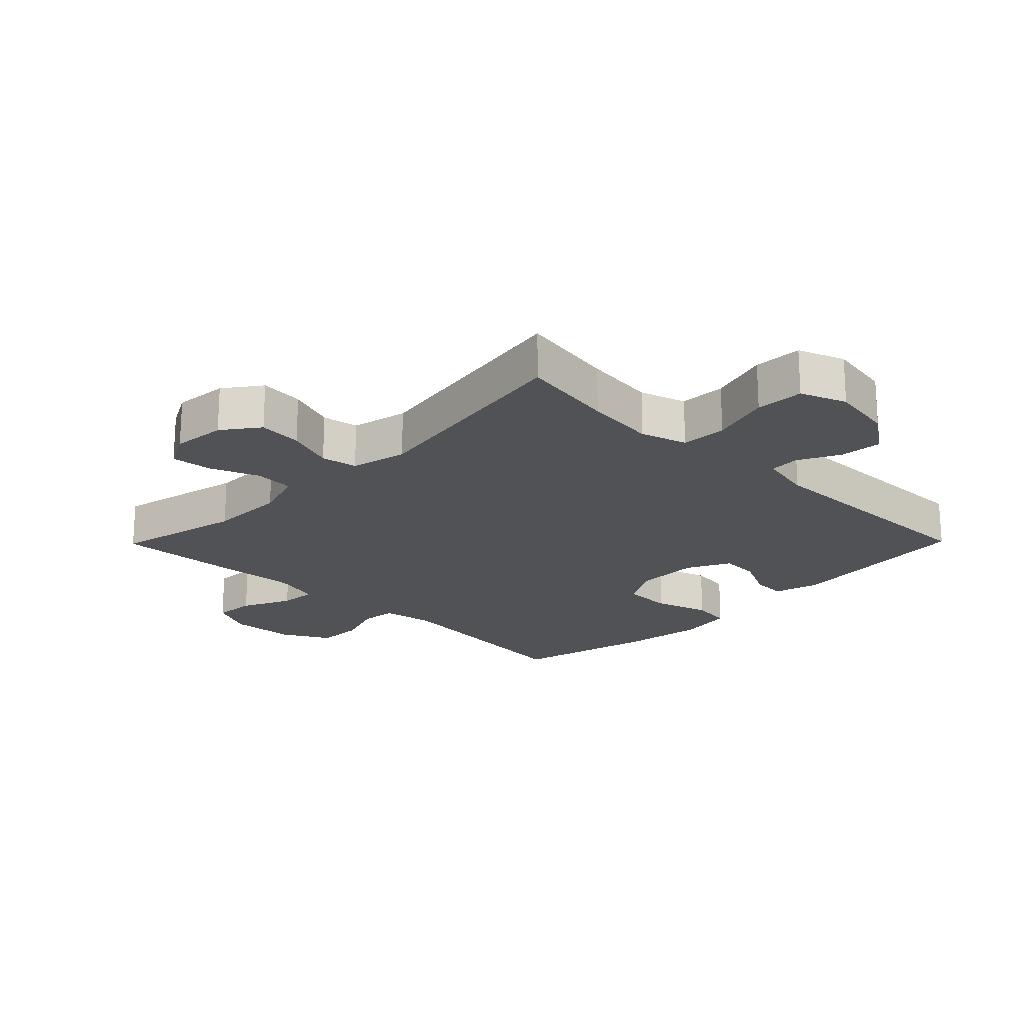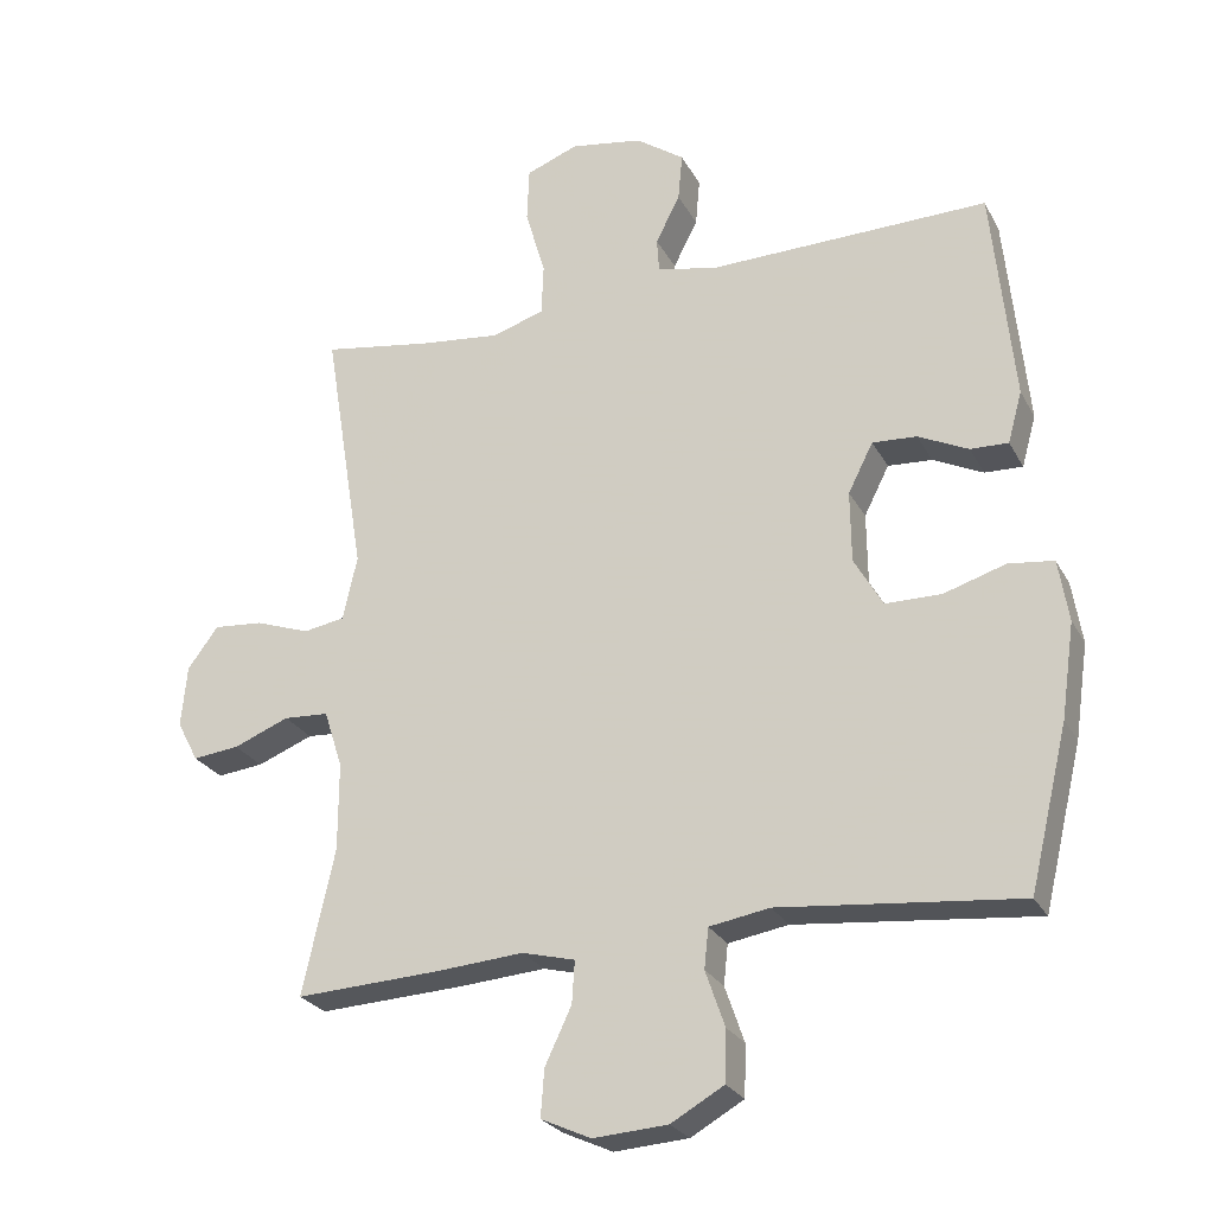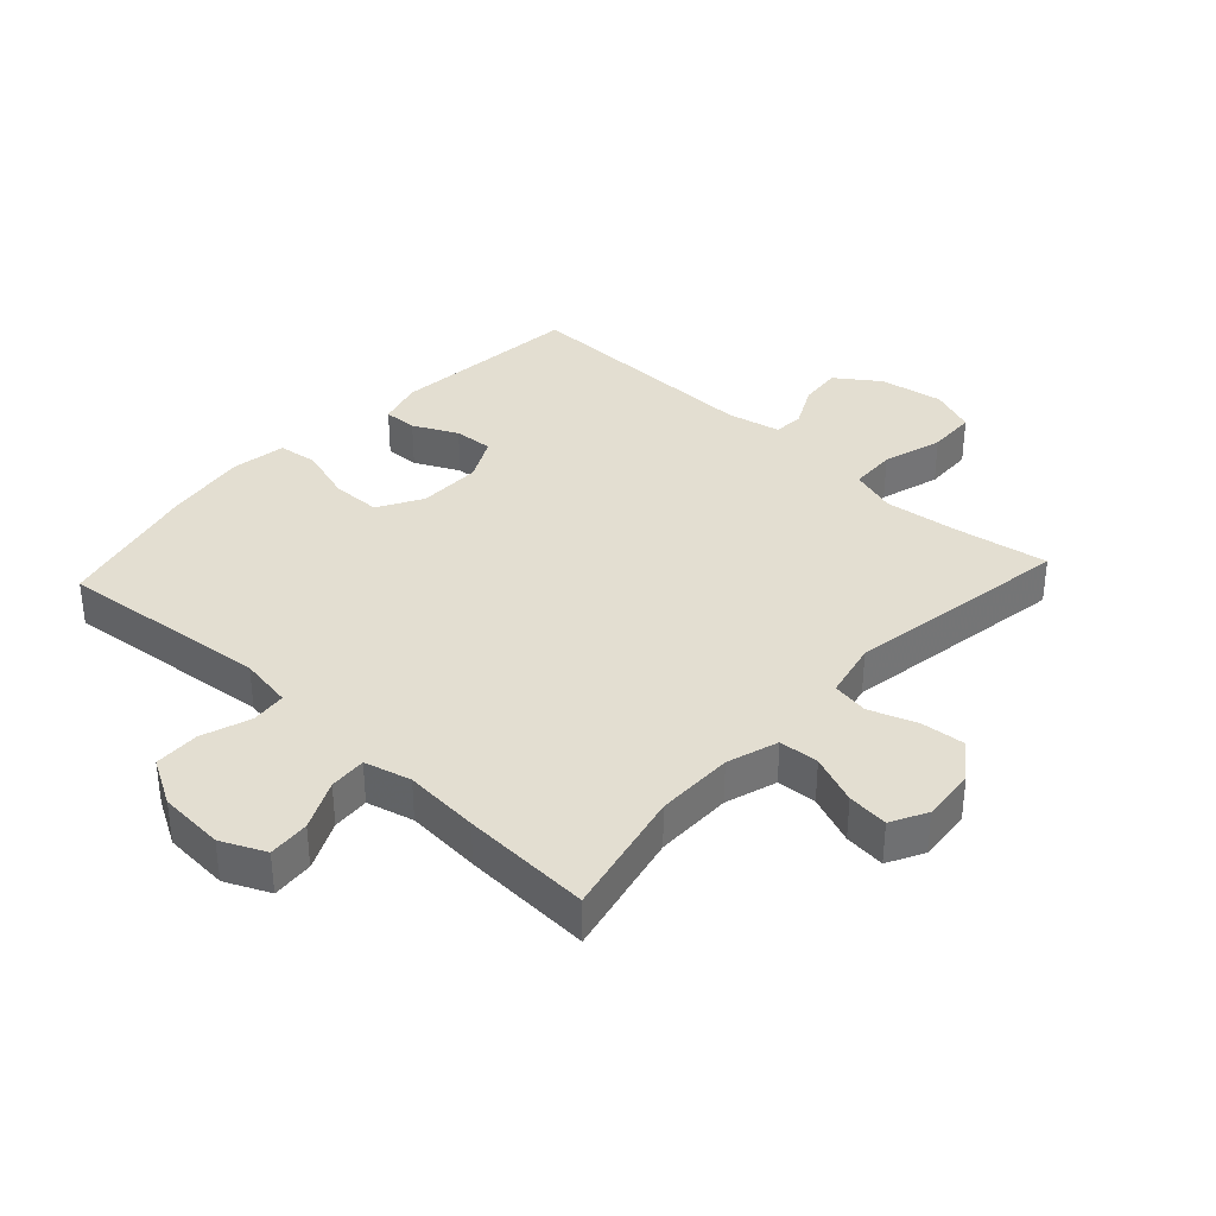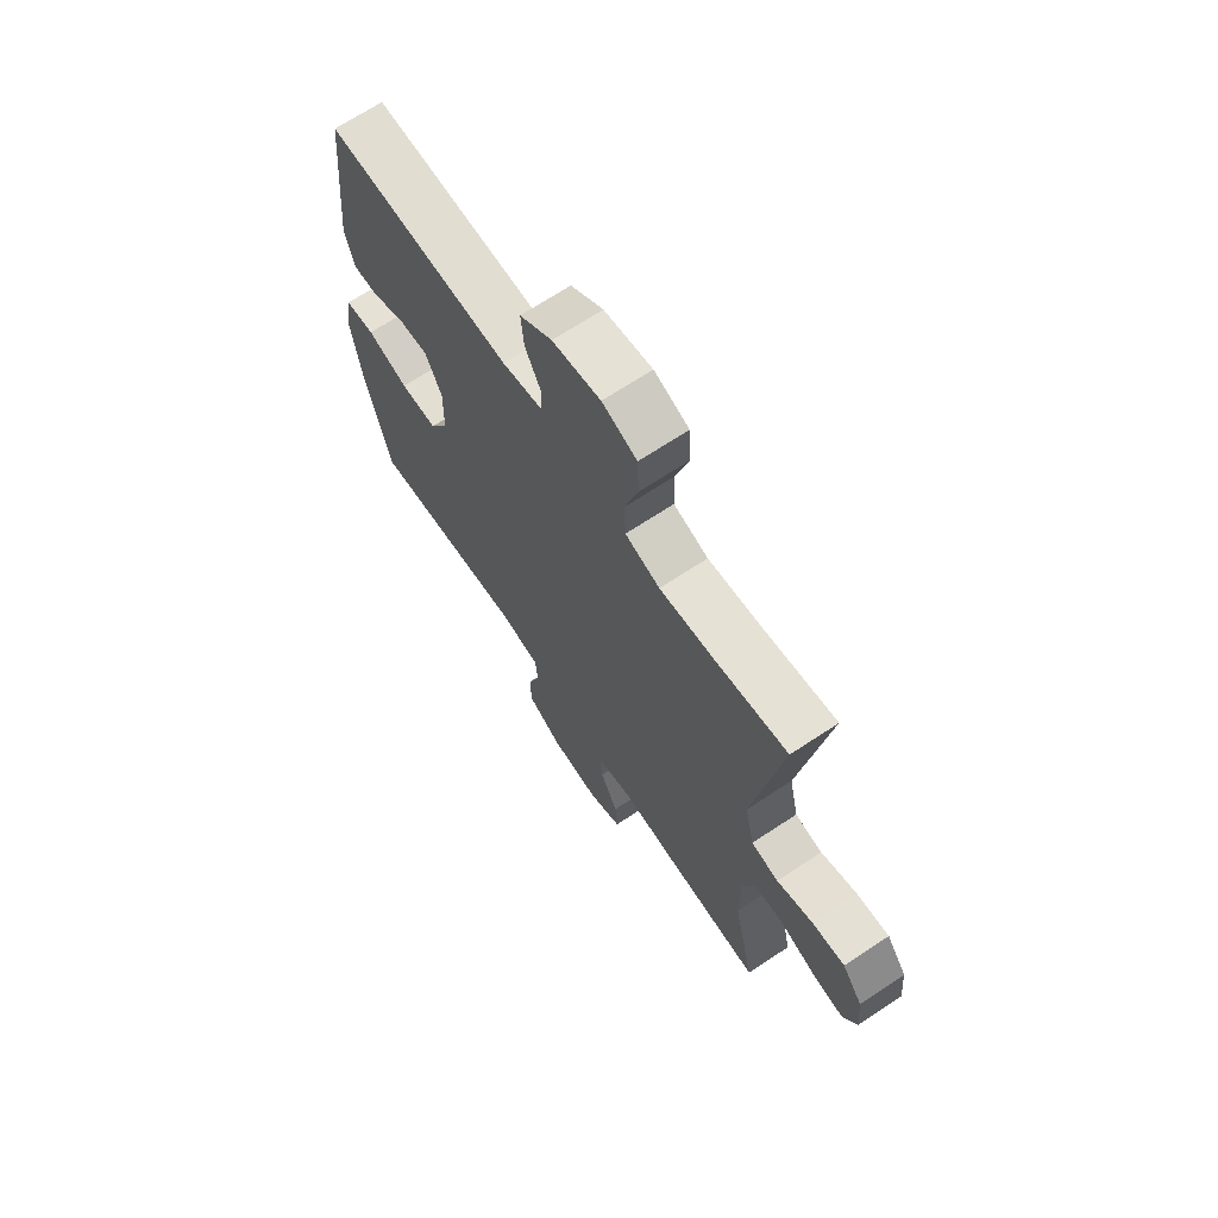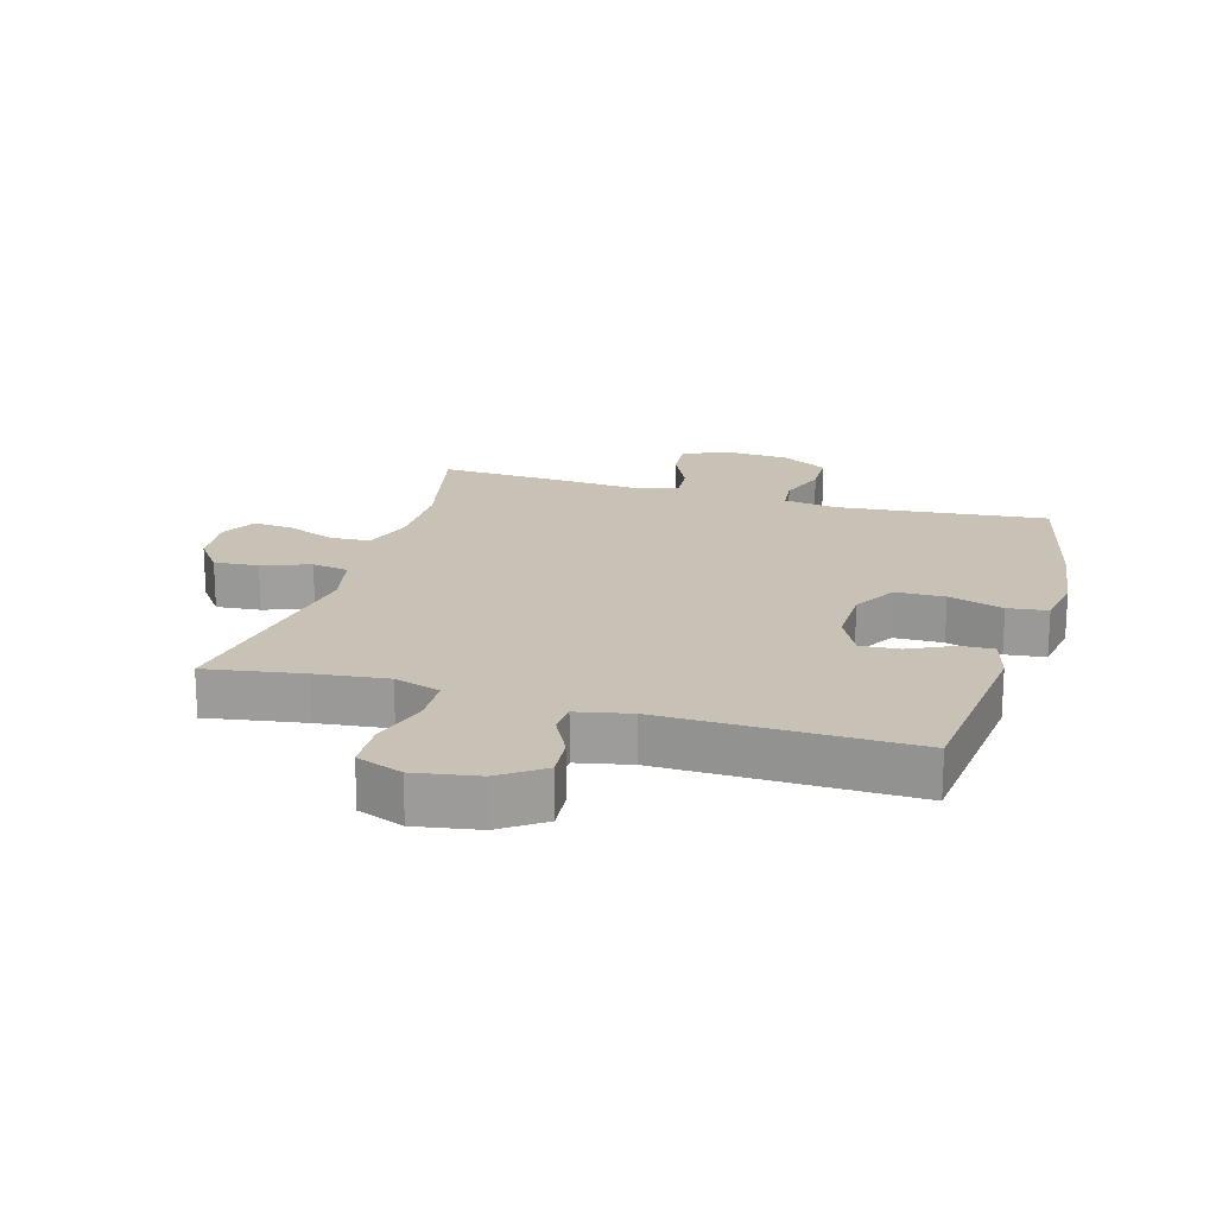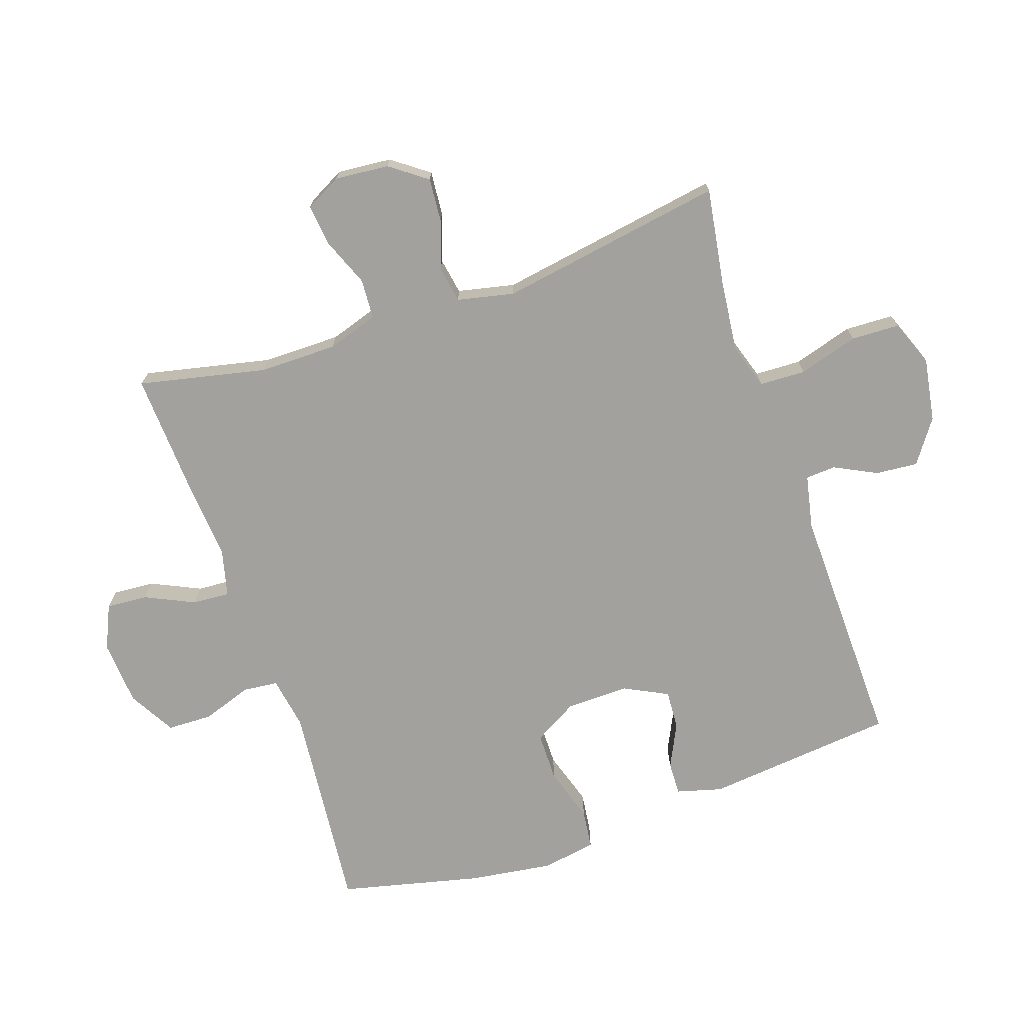
<metadata>
{"format":"obj","ext":"obj","renderer":"f3d","projection":"perspective","resolution":1024,"background":"white","views":[{"elev":-20.6,"azim":-44.5,"up":"+Y"},{"elev":-25.7,"azim":22.7,"up":"+Z"},{"elev":36.0,"azim":-137.3,"up":"+Y"},{"elev":68.2,"azim":-123.6,"up":"+Z"},{"elev":19.0,"azim":16.3,"up":"+Y"},{"elev":-72.1,"azim":-71.0,"up":"+Y"}]}
</metadata>
<code>
v 0.5 0.07 0.5
v 0.53 0.07 0.197
v 0.51 0.07 0.125
v 0.457 0.07 0.127
v 0.387 0.07 0.161
v 0.325 0.07 0.165
v 0.29 0.07 0.096
v 0.291 0.07 -0.004
v 0.331 0.07 -0.074
v 0.409 0.07 -0.075
v 0.496 0.07 -0.048
v 0.559 0.07 -0.056
v 0.573 0.07 -0.143
v 0.554 0.07 -0.275
v 0.5 0.07 -0.5
v 0.165 0.07 -0.466
v 0.081 0.07 -0.48
v 0.075 0.07 -0.536
v 0.102 0.07 -0.614
v 0.1 0.07 -0.686
v 0.026 0.07 -0.728
v -0.078 0.07 -0.735
v -0.148 0.07 -0.703
v -0.143 0.07 -0.637
v -0.106 0.07 -0.559
v -0.102 0.07 -0.5
v -0.176 0.07 -0.481
v -0.295 0.07 -0.49
v -0.5 0.07 -0.5
v -0.455 0.07 -0.297
v -0.455 0.07 -0.174
v -0.481 0.07 -0.093
v -0.544 0.07 -0.089
v -0.622 0.07 -0.12
v -0.687 0.07 -0.127
v -0.717 0.07 -0.07
v -0.709 0.07 0.016
v -0.666 0.07 0.074
v -0.596 0.07 0.068
v -0.52 0.07 0.041
v -0.462 0.07 0.051
v -0.442 0.07 0.141
v -0.5 0.07 0.5
v -0.347 0.07 0.475
v -0.233 0.07 0.462
v -0.16 0.07 0.485
v -0.157 0.07 0.558
v -0.185 0.07 0.653
v -0.182 0.07 0.73
v -0.109 0.07 0.758
v -0.008 0.07 0.741
v 0.06 0.07 0.693
v 0.054 0.07 0.626
v 0.02 0.07 0.559
v 0.023 0.07 0.511
v 0.108 0.07 0.493
v 0.5 0 0.5
v 0.53 0 0.197
v 0.51 0 0.125
v 0.457 0 0.127
v 0.387 0 0.161
v 0.325 0 0.165
v 0.29 0 0.096
v 0.291 0 -0.004
v 0.331 0 -0.074
v 0.409 0 -0.075
v 0.496 0 -0.048
v 0.559 0 -0.056
v 0.573 0 -0.143
v 0.554 0 -0.275
v 0.5 0 -0.5
v 0.165 0 -0.466
v 0.081 0 -0.48
v 0.075 0 -0.536
v 0.102 0 -0.614
v 0.1 0 -0.686
v 0.026 0 -0.728
v -0.078 0 -0.735
v -0.148 0 -0.703
v -0.143 0 -0.637
v -0.106 0 -0.559
v -0.102 0 -0.5
v -0.176 0 -0.481
v -0.295 0 -0.49
v -0.5 0 -0.5
v -0.455 0 -0.297
v -0.455 0 -0.174
v -0.481 0 -0.093
v -0.544 0 -0.089
v -0.622 0 -0.12
v -0.687 0 -0.127
v -0.717 0 -0.07
v -0.709 0 0.016
v -0.666 0 0.074
v -0.596 0 0.068
v -0.52 0 0.041
v -0.462 0 0.051
v -0.442 0 0.141
v -0.5 0 0.5
v -0.347 0 0.475
v -0.233 0 0.462
v -0.16 0 0.485
v -0.157 0 0.558
v -0.185 0 0.653
v -0.182 0 0.73
v -0.109 0 0.758
v -0.008 0 0.741
v 0.06 0 0.693
v 0.054 0 0.626
v 0.02 0 0.559
v 0.023 0 0.511
v 0.108 0 0.493
f 52 53 54
f 51 52 54
f 50 51 54
f 49 50 54
f 48 49 54
f 47 48 54
f 46 47 54 55
f 45 46 55 56
f 42 43 44
f 41 42 44 45
f 38 39 40
f 37 38 40
f 36 37 40
f 35 36 40
f 34 35 40
f 33 34 40
f 32 33 40 41
f 45 56 1
f 41 45 1
f 32 41 1
f 31 32 1
f 27 28 29 30
f 23 24 25
f 22 23 25
f 21 22 25
f 20 21 25
f 19 20 25
f 18 19 25
f 17 18 25 26
f 27 30 31
f 26 27 31
f 17 26 31
f 16 17 31
f 14 15 16
f 13 14 16
f 12 13 16
f 11 12 16
f 10 11 16
f 3 4 5
f 2 3 5
f 1 2 5
f 1 5 6
f 31 1 6
f 9 10 16 31
f 8 9 31
f 7 8 31
f 6 7 31
f 110 109 108
f 110 108 107
f 110 107 106
f 110 106 105
f 110 105 104
f 110 104 103
f 111 110 103 102
f 112 111 102 101
f 100 99 98
f 101 100 98 97
f 96 95 94
f 96 94 93
f 96 93 92
f 96 92 91
f 96 91 90
f 96 90 89
f 97 96 89 88
f 57 112 101
f 57 101 97
f 57 97 88
f 57 88 87
f 86 85 84 83
f 81 80 79
f 81 79 78
f 81 78 77
f 81 77 76
f 81 76 75
f 81 75 74
f 82 81 74 73
f 87 86 83
f 87 83 82
f 87 82 73
f 87 73 72
f 72 71 70
f 72 70 69
f 72 69 68
f 72 68 67
f 72 67 66
f 61 60 59
f 61 59 58
f 61 58 57
f 62 61 57
f 62 57 87
f 87 72 66 65
f 87 65 64
f 87 64 63
f 87 63 62
f 1 57 58 2
f 2 58 59 3
f 3 59 60 4
f 4 60 61 5
f 5 61 62 6
f 6 62 63 7
f 7 63 64 8
f 8 64 65 9
f 9 65 66 10
f 10 66 67 11
f 11 67 68 12
f 12 68 69 13
f 13 69 70 14
f 14 70 71 15
f 15 71 72 16
f 16 72 73 17
f 17 73 74 18
f 18 74 75 19
f 19 75 76 20
f 20 76 77 21
f 21 77 78 22
f 22 78 79 23
f 23 79 80 24
f 24 80 81 25
f 25 81 82 26
f 26 82 83 27
f 27 83 84 28
f 28 84 85 29
f 29 85 86 30
f 30 86 87 31
f 31 87 88 32
f 32 88 89 33
f 33 89 90 34
f 34 90 91 35
f 35 91 92 36
f 36 92 93 37
f 37 93 94 38
f 38 94 95 39
f 39 95 96 40
f 40 96 97 41
f 41 97 98 42
f 42 98 99 43
f 43 99 100 44
f 44 100 101 45
f 45 101 102 46
f 46 102 103 47
f 47 103 104 48
f 48 104 105 49
f 49 105 106 50
f 50 106 107 51
f 51 107 108 52
f 52 108 109 53
f 53 109 110 54
f 54 110 111 55
f 55 111 112 56
f 56 112 57 1

</code>
